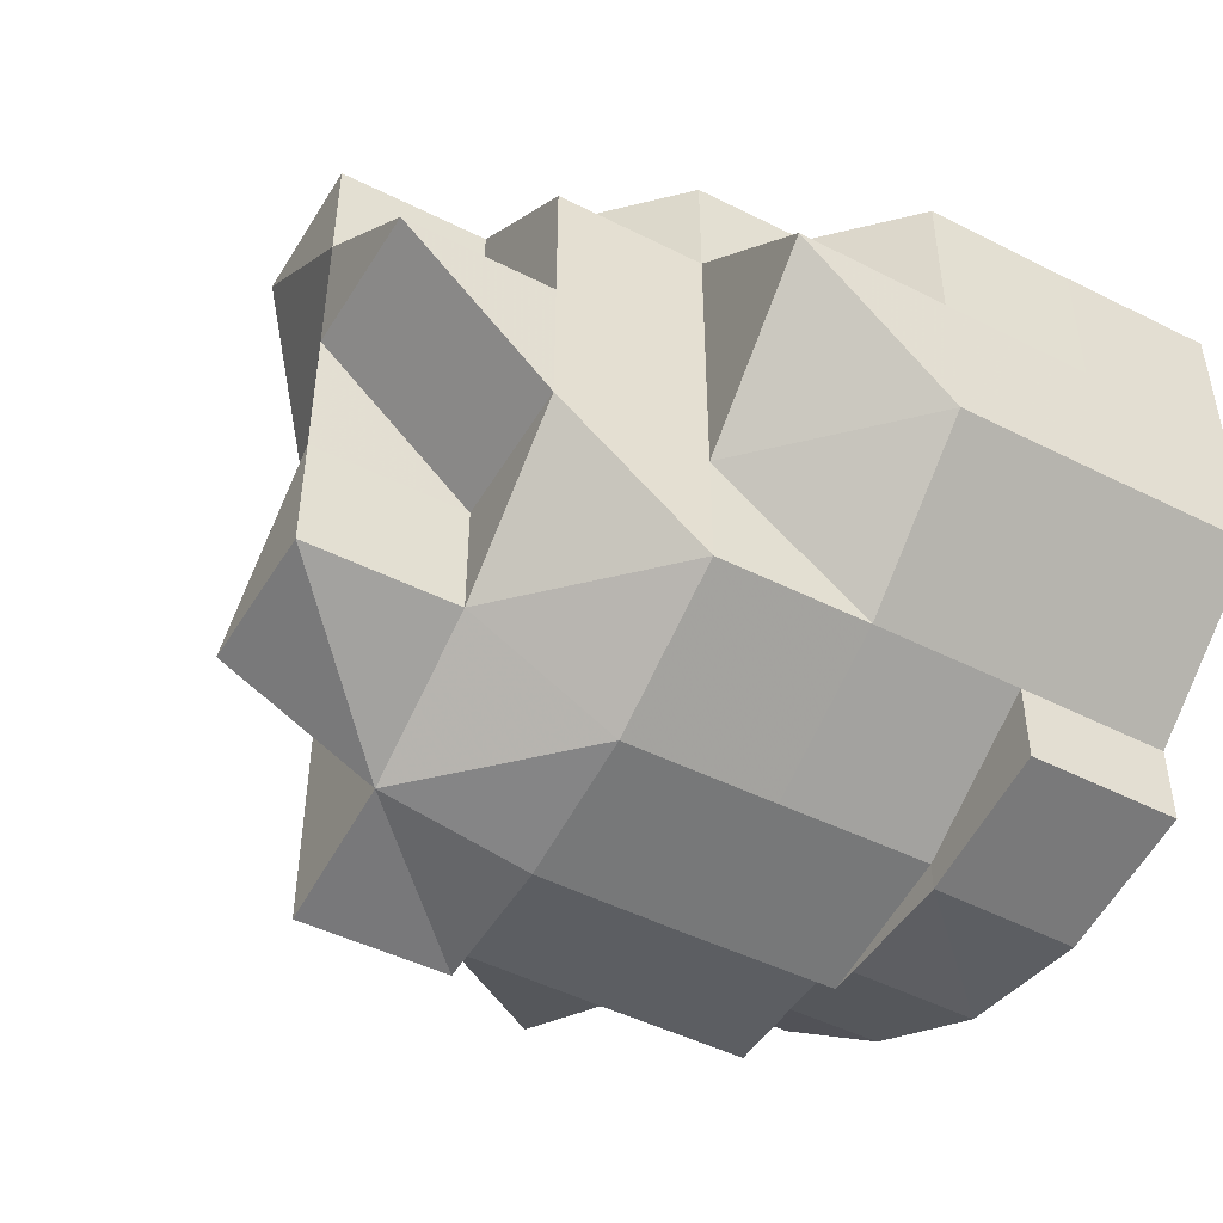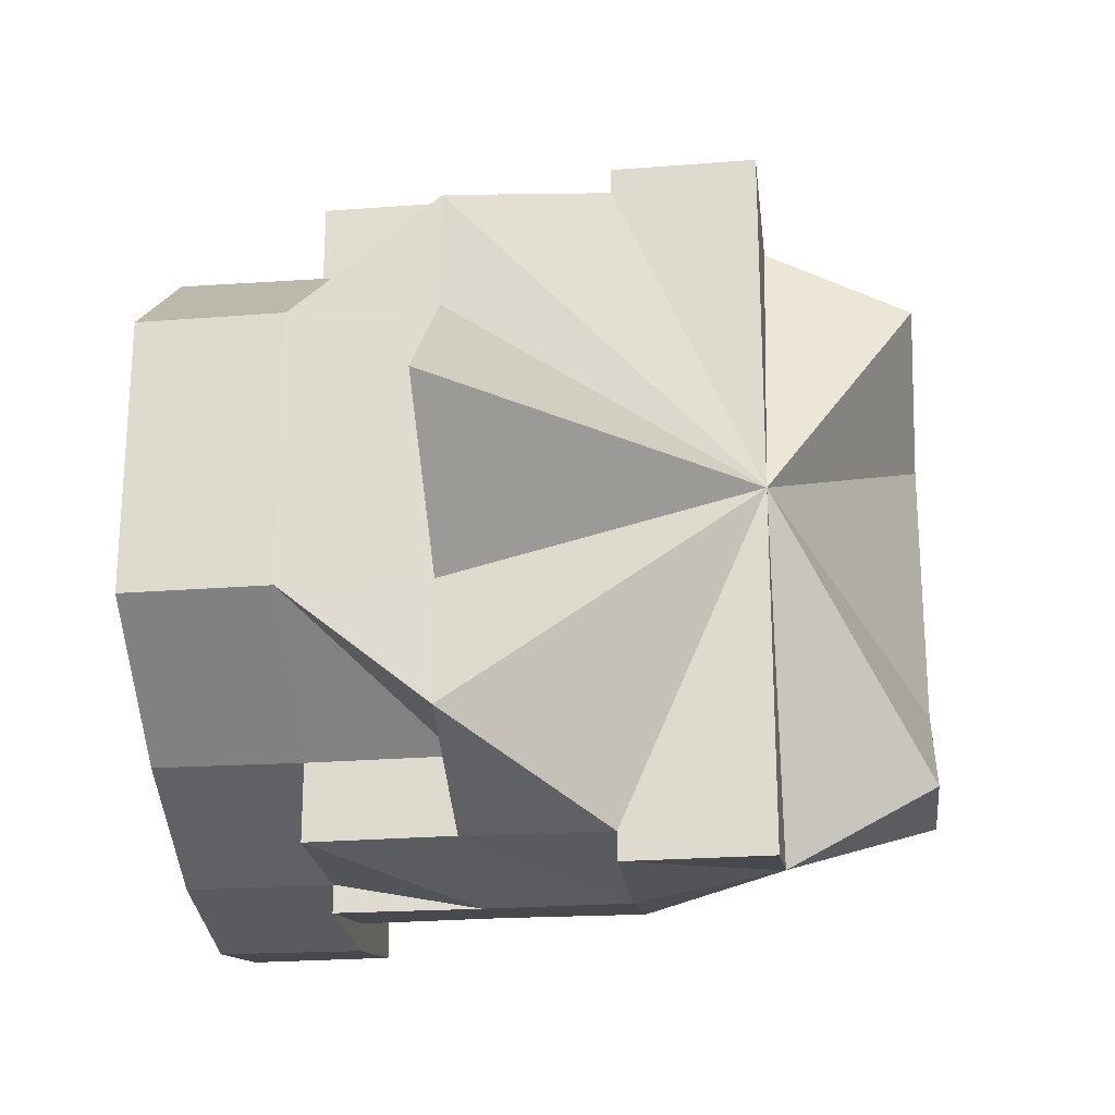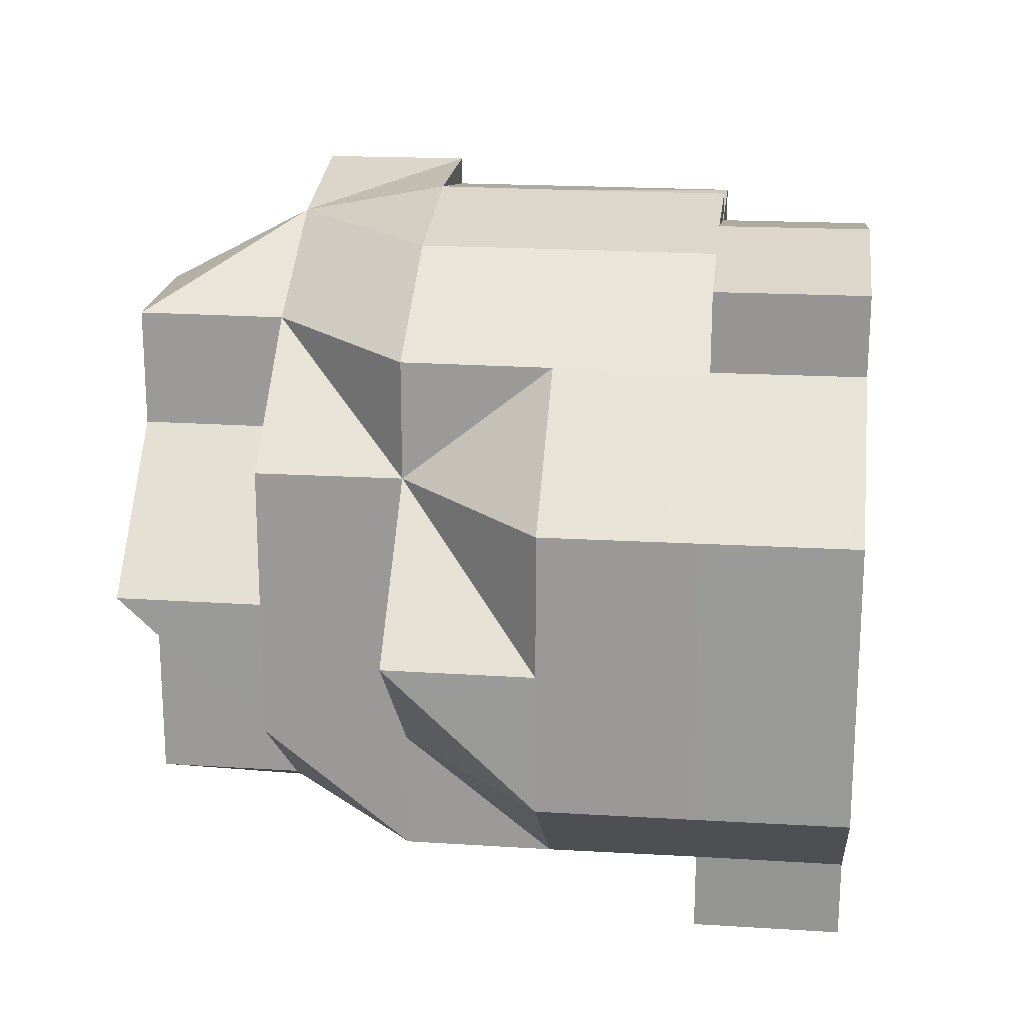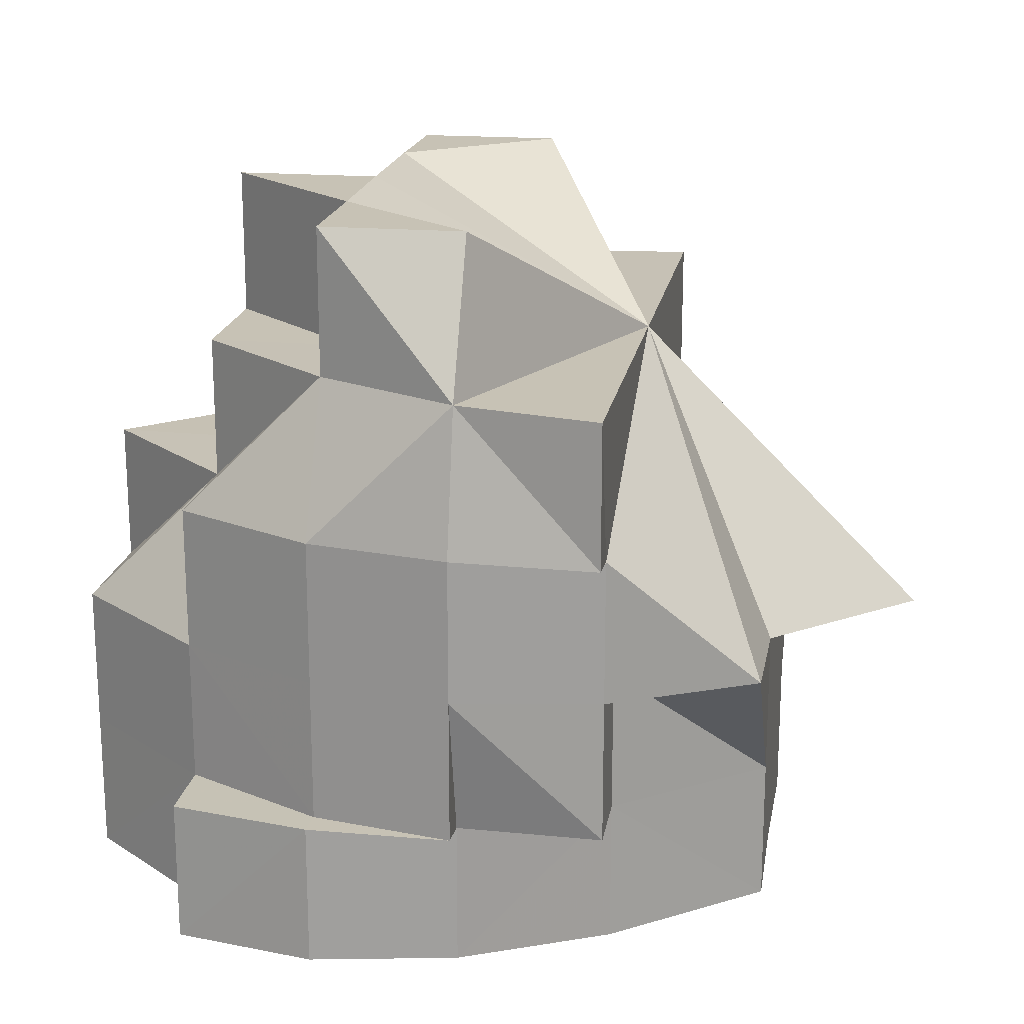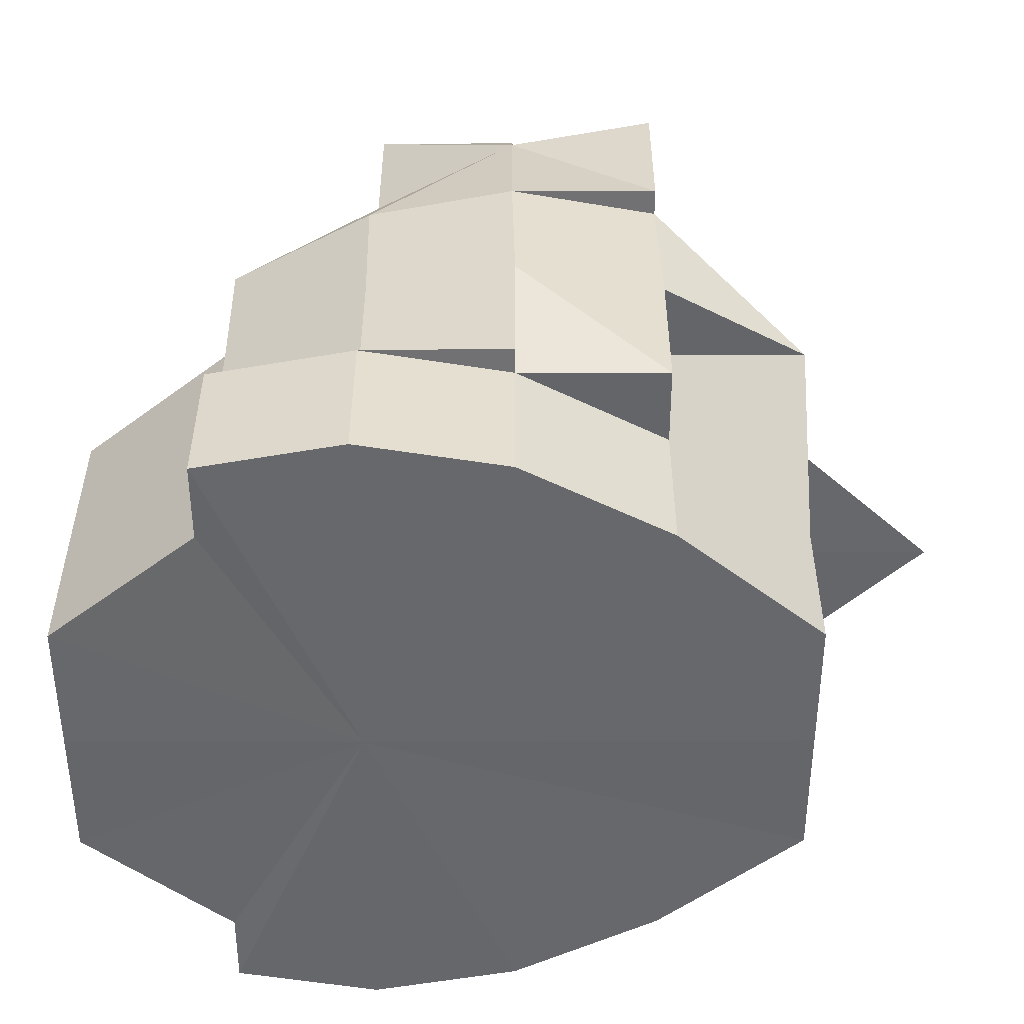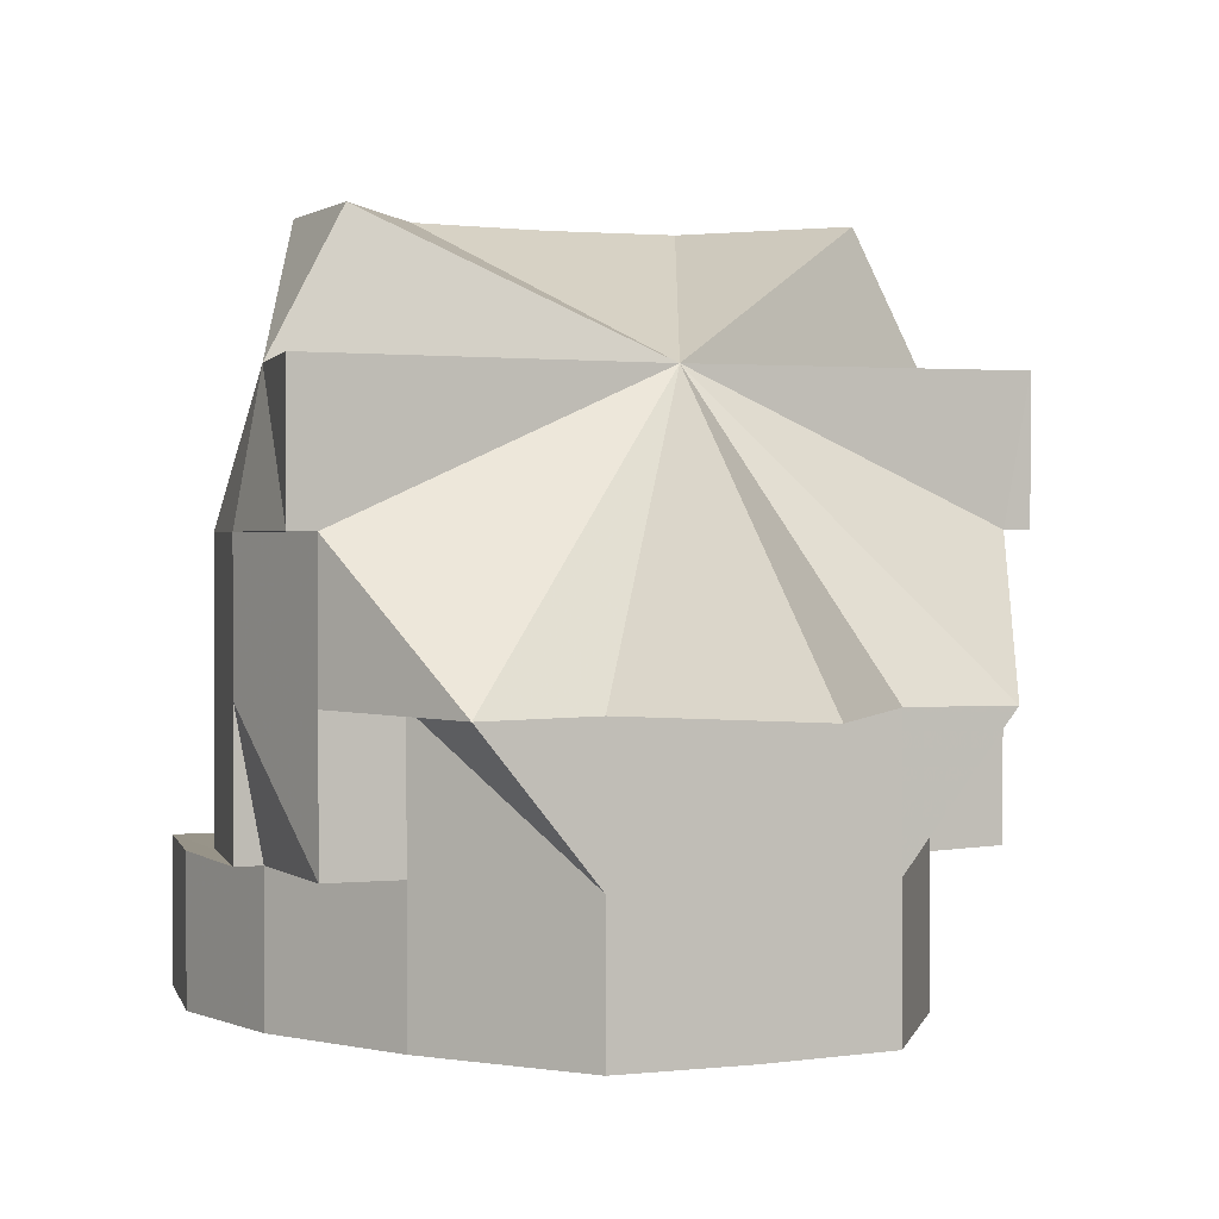
<metadata>
{"format":"obj","ext":"obj","renderer":"f3d","projection":"perspective","resolution":1024,"background":"white","views":[{"elev":-47.7,"azim":-119.6,"up":"+Z"},{"elev":-22.8,"azim":97.1,"up":"+Z"},{"elev":20.0,"azim":-83.5,"up":"+Z"},{"elev":18.9,"azim":9.9,"up":"+Y"},{"elev":37.7,"azim":-0.3,"up":"+Z"},{"elev":1.5,"azim":65.4,"up":"+Y"}]}
</metadata>
<code>
o 25705
v 2243 1876 9.034
v 2243 1876 9.042
v 2243 1876 9.042
v 2243 1876 9.042
v 2243 1876 9.047
v 2243 1876 9.042
v 2243 1876 9.034
v 2243 1876 9.042
v 2243 1876 9.024
v 2243 1876 9.034
v 2243 1876 9.015
v 2243 1876 9.024
v 2243 1876 9.015
v 2243 1876 9.024
v 2243 1876 9.024
v 2243 1876 9.034
v 2243 1876 9.049
v 2243 1876 9.049
v 2243 1876 9.047
v 2243 1876 9.049
v 2243 1876 9.047
v 2243 1876 9.049
v 2243 1876 9.042
v 2243 1876 9.034
v 2243 1876 9.049
v 2243 1876 9.047
v 2243 1876 9.049
v 2243 1876 9.047
v 2243 1876 9.047
v 2243 1876 9.049
v 2243 1876 9.047
v 2243 1876 9.047
v 2243 1876 9.042
v 2243 1876 9.047
v 2243 1876 9.047
v 2243 1876 9.042
v 2243 1876 9.047
v 2243 1876 9.049
v 2243 1876 9.047
v 2243 1876 9.049
v 2243 1876 9.042
v 2243 1876 9.047
v 2243 1876 9.042
v 2243 1876 9.047
v 2243 1876 9.024
v 2243 1876 9.034
v 2243 1876 9.042
v 2243 1876 9.034
v 2243 1876 9.024
v 2243 1876 9.034
v 2243 1876 9.042
v 2243 1876 9.034
v 2243 1876 9.024
v 2243 1876 9.024
v 2243 1876 9.024
v 2243 1876 9.034
v 2243 1876 9.015
v 2243 1876 9.015
v 2243 1876 9.015
v 2243 1876 9.024
v 2243 1876 9.015
v 2243 1876 9.024
v 2243 1876 9.024
v 2243 1876 9.034
v 2243 1876 9.015
v 2243 1876 9.007
v 2243 1876 9.007
v 2243 1876 9.007
v 2243 1876 9.001
v 2243 1876 9.007
v 2243 1876 9.015
v 2243 1876 9.007
v 2243 1876 9.015
v 2243 1876 9.024
v 2243 1876 9.024
v 2243 1876 9.024
v 2243 1876 9.034
v 2243 1876 9.034
v 2243 1876 9.042
v 2243 1876 9.007
v 2243 1876 9.007
v 2243 1876 9.001
v 2243 1876 9.001
v 2243 1876 9
v 2243 1876 9.001
v 2243 1876 9
v 2243 1876 9.001
v 2243 1876 9.001
v 2243 1876 9.007
v 2243 1876 9
v 2243 1876 9
v 2243 1876 9.001
v 2243 1876 9
v 2243 1876 9.007
v 2243 1876 9.015
v 2243 1876 9.015
v 2243 1876 9.024
v 2243 1876 9
v 2243 1876 9.001
v 2243 1876 9.001
v 2243 1876 9.001
v 2243 1876 9
v 2243 1876 9.001
v 2243 1876 9
v 2243 1876 9.007
v 2243 1876 9.001
v 2243 1876 9.001
v 2243 1876 9.007
v 2243 1876 9.007
v 2243 1876 9.007
v 2243 1876 9.015
v 2243 1876 9
v 2243 1876 9
v 2243 1876 9.024
v 2243 1876 9
v 2243 1876 9.001
v 2243 1876 9.001
v 2243 1876 9.024
v 2243 1876 9.015
v 2243 1876 9.007
v 2243 1876 9.015
v 2243 1876 9.049
v 2243 1876 9.047
v 2243 1876 9.047
v 2243 1876 9.042
v 2243 1876 9.042
v 2243 1876 9.034
v 2243 1876 9.042
v 2243 1876 9.034
v 2243 1876 9.015
v 2243 1876 9.024
v 2243 1876 9.034
v 2243 1876 9.024
v 2243 1876 9.015
v 2243 1876 9.024
v 2243 1876 9.024
v 2243 1876 9.034
v 2243 1876 9.015
v 2243 1876 9.015
v 2243 1876 9.007
v 2243 1876 9.001
v 2243 1876 9.015
v 2243 1876 9.007
v 2243 1876 9.001
v 2243 1876 9.015
v 2243 1876 9.007
v 2243 1876 9
v 2243 1876 9.024
v 2243 1876 9.001
v 2243 1876 9
v 2243 1876 9.047
v 2243 1876 9.049
v 2243 1876 9.024
v 2243 1876 9.015
v 2243 1876 9.024
v 2243 1876 9.015
v 2243 1876 9.007
v 2243 1876 9.007
v 2243 1876 9.007
v 2243 1876 9.001
v 2243 1876 9.015
v 2243 1876 9.007
v 2243 1876 9.007
v 2243 1876 9.001
v 2243 1876 9.024
v 2243 1876 9.015
v 2243 1876 9.007
v 2243 1876 9.024
v 2243 1876 9.034
v 2243 1876 9.042
v 2243 1876 9.001
v 2243 1876 9.001
v 2243 1876 9.034
v 2243 1876 9.024
v 2243 1876 9.015
v 2243 1876 9.034
v 2243 1876 9.034
v 2243 1876 9.042
v 2243 1876 9.042
v 2243 1876 9.042
v 2243 1876 9.034
v 2243 1876 9.047
v 2243 1876 9.042
v 2243 1876 9.047
v 2243 1876 9.042
v 2243 1876 9.042
v 2243 1876 9.034
v 2243 1876 9.047
v 2243 1876 9.049
v 2243 1876 9.047
v 2243 1876 9.049
v 2243 1876 9.049
v 2243 1876 9.047
v 2243 1876 9.042
v 2243 1876 9.047
v 2243 1876 9.034
v 2243 1876 9.024
v 2243 1876 9.015
v 2243 1876 9.007
v 2243 1876 9.001
v 2243 1876 9
v 2243 1876 9.001
v 2243 1876 9
v 2243 1876 9.049
v 2243 1876 9.049
v 2243 1876 9.047
v 2243 1876 9.034
v 2243 1876 9.024
v 2243 1876 9.024
v 2243 1876 9.024
v 2243 1876 9.015
v 2243 1876 9.049
v 2243 1876 9.049
v 2243 1876 9.047
v 2243 1876 9.001
v 2243 1876 9
v 2243 1876 9
v 2243 1876 9.024
v 2243 1876 9.034
v 2243 1876 9.034
v 2243 1876 9.034
v 2243 1876 9.042
v 2243 1876 9.047
v 2243 1876 9.047
v 2243 1876 9.042
v 2243 1876 9.007
v 2243 1876 9.001
v 2243 1876 9.001
v 2243 1876 9.047
v 2243 1876 9.049
v 2243 1876 9.049
v 2243 1876 9.049
v 2243 1876 9.047
v 2243 1876 9.049
v 2243 1876 9.049
v 2243 1876 9.001
v 2243 1876 9
v 2243 1876 9
v 2243 1876 9
v 2243 1876 9
v 2243 1876 9.049
v 2243 1876 9.047
v 2243 1876 9.047
v 2243 1876 9.042
v 2243 1876 9.047
v 2243 1876 9.047
v 2243 1876 9.042
v 2243 1876 9.042
v 2243 1876 9.007
v 2243 1876 9.007
v 2243 1876 9.001
v 2243 1876 9.001
v 2243 1876 9
v 2243 1876 9
v 2243 1876 9.001
v 2243 1876 9.001
v 2243 1876 9.007
f 1 2 3
f 3 4 5
f 4 6 5
f 7 6 8
f 9 10 7
f 11 12 9
f 13 14 12
f 12 15 16
f 5 17 18
f 19 18 20
f 6 21 5
f 5 21 22
f 6 23 21
f 24 23 6
f 21 25 22
f 22 25 26
f 27 26 28
f 25 29 26
f 30 31 29
f 26 32 33
f 21 34 25
f 23 34 21
f 34 35 25
f 23 36 34
f 36 35 34
f 35 37 38
f 39 38 40
f 41 42 39
f 36 43 44
f 24 36 23
f 45 24 46
f 46 24 47
f 24 48 36
f 49 48 24
f 48 50 36
f 50 51 36
f 50 52 51
f 53 50 48
f 49 53 48
f 53 54 50
f 55 49 56
f 57 53 49
f 57 58 53
f 59 57 49
f 59 49 60
f 61 60 62
f 62 63 64
f 65 59 60
f 66 57 59
f 66 67 57
f 68 66 59
f 68 59 65
f 69 70 68
f 71 65 12
f 72 71 73
f 73 74 75
f 74 76 77
f 78 77 79
f 80 65 71
f 80 68 65
f 81 80 71
f 82 68 80
f 82 83 68
f 84 85 83
f 86 84 87
f 87 88 89
f 90 69 82
f 91 90 82
f 92 82 80
f 92 80 81
f 93 82 92
f 94 81 95
f 95 96 97
f 98 93 92
f 99 93 98
f 99 100 93
f 100 101 102
f 103 99 104
f 105 106 99
f 98 92 107
f 107 92 81
f 107 81 108
f 107 108 109
f 109 110 111
f 112 113 107
f 107 109 114
f 115 112 116
f 115 117 118
f 109 119 114
f 120 121 119
f 122 123 118
f 123 124 125
f 123 126 114
f 126 127 114
f 128 129 127
f 130 131 114
f 132 133 114
f 133 134 114
f 3 5 114
f 78 3 114
f 135 78 114
f 135 136 137
f 138 139 136
f 140 141 114
f 142 140 114
f 143 144 141
f 142 145 146
f 141 147 148
f 149 150 147
f 151 152 148
f 153 154 142
f 153 155 154
f 154 156 157
f 154 157 158
f 159 157 160
f 161 158 162
f 162 163 164
f 165 166 154
f 166 167 157
f 165 166 168
f 166 167 168
f 169 165 168
f 169 165 153
f 170 169 168
f 167 171 172
f 167 171 168
f 173 153 174
f 174 153 175
f 127 176 153
f 176 177 153
f 178 177 176
f 179 178 176
f 180 179 181
f 182 183 180
f 184 178 185
f 178 186 187
f 188 170 178
f 188 170 168
f 189 188 168
f 190 189 168
f 190 189 191
f 191 192 193
f 194 190 195
f 194 190 168
f 196 194 51
f 196 194 168
f 197 196 50
f 197 196 168
f 198 197 53
f 198 197 168
f 199 198 168
f 199 198 57
f 200 199 168
f 200 199 66
f 201 200 168
f 201 200 202
f 171 201 168
f 171 201 203
f 204 205 206
f 207 208 209
f 209 210 211
f 212 213 214
f 215 216 217
f 218 219 220
f 220 221 222
f 223 224 225
f 226 227 228
f 229 230 231
f 232 230 233
f 234 235 233
f 236 237 238
f 236 239 240
f 241 242 243
f 243 242 244
f 245 246 241
f 247 248 245
f 249 250 251
f 251 252 253
f 253 254 255
f 255 256 257

</code>
